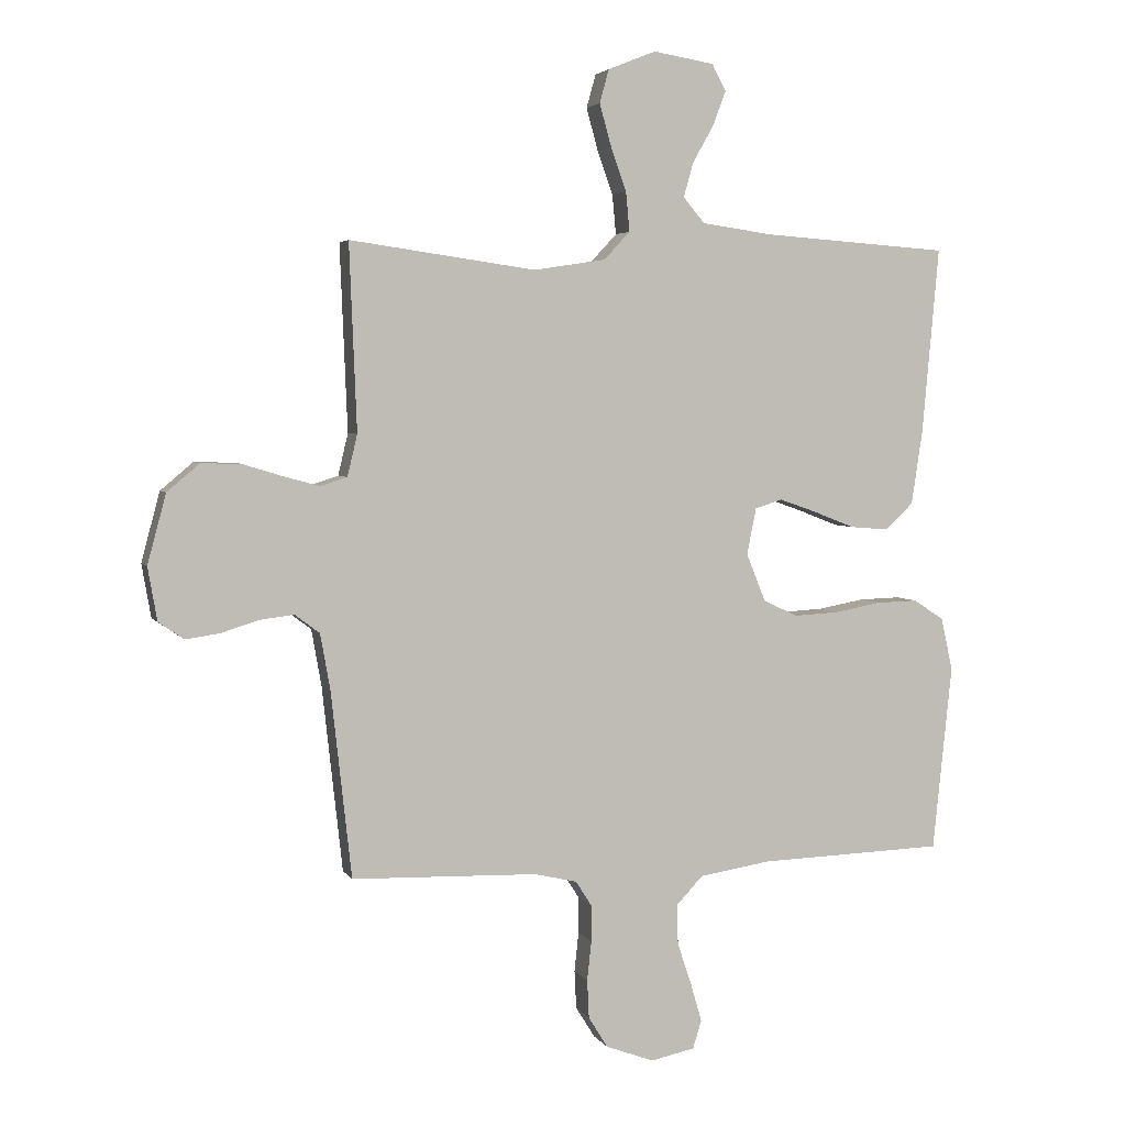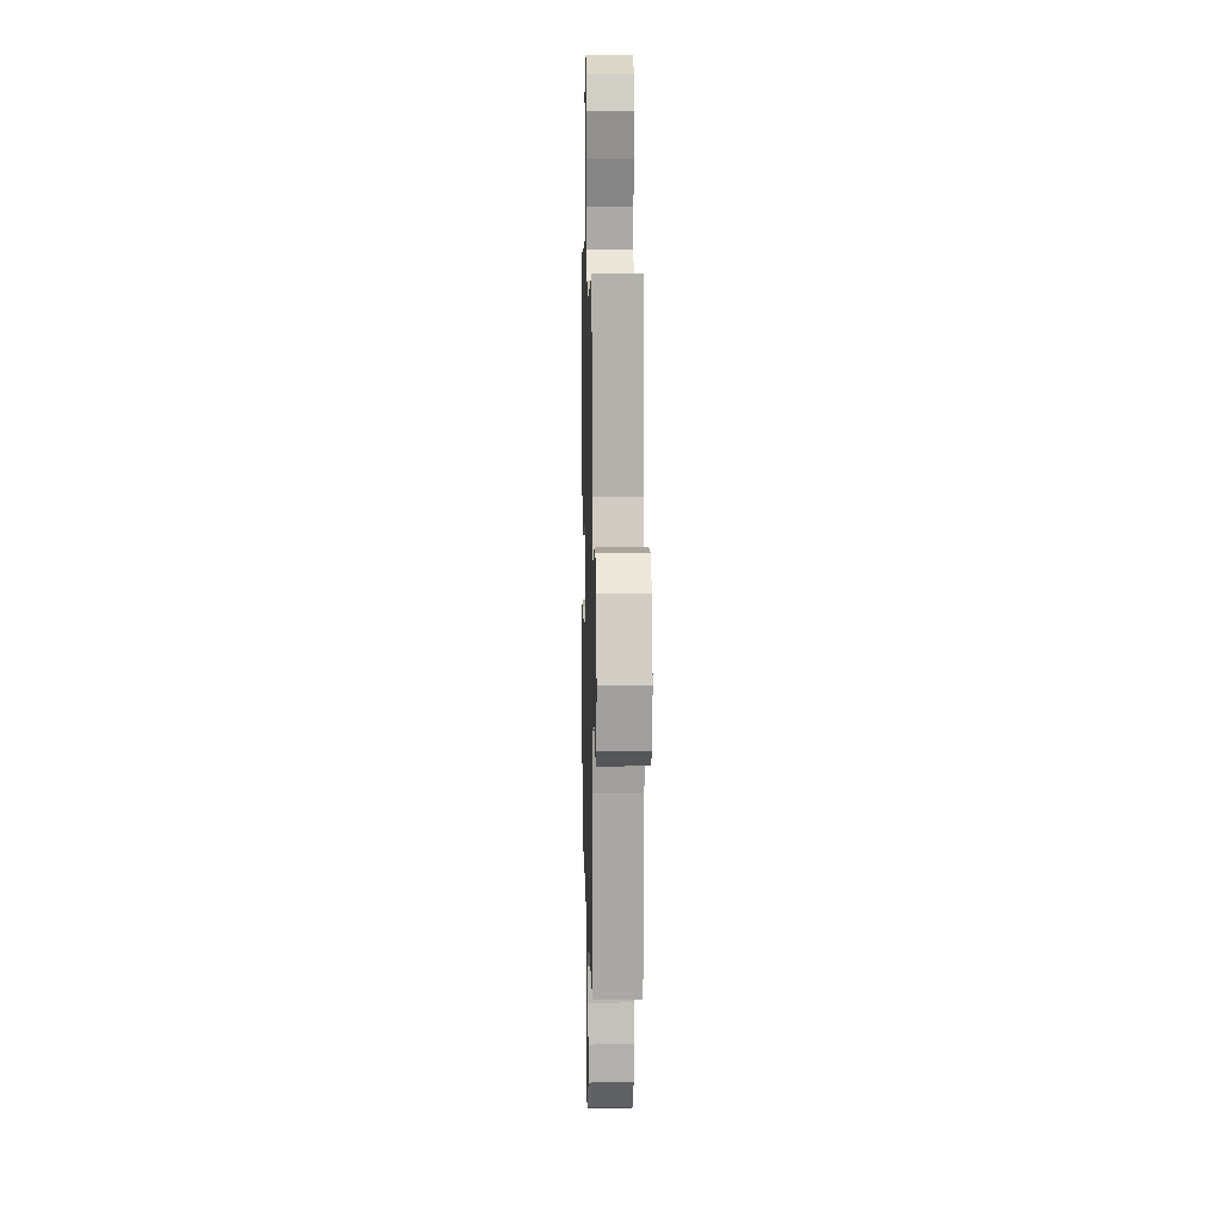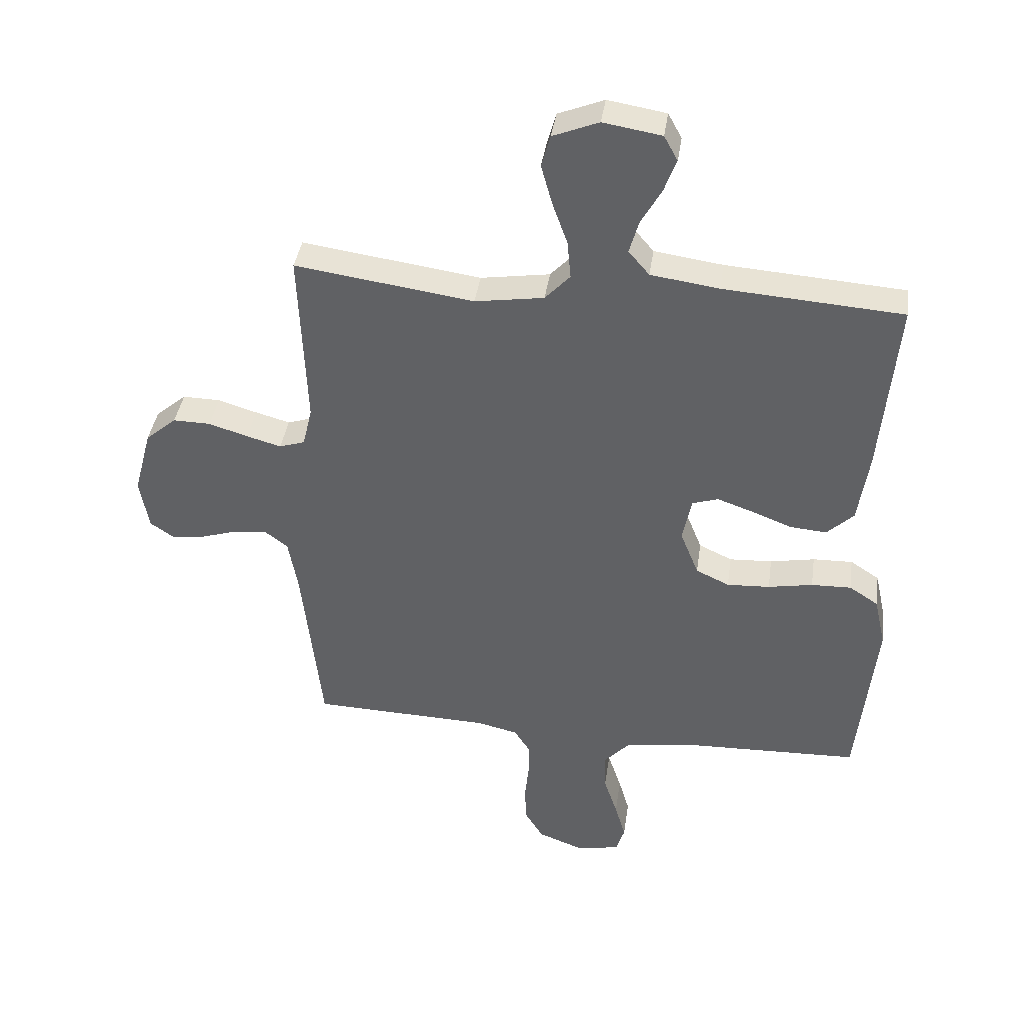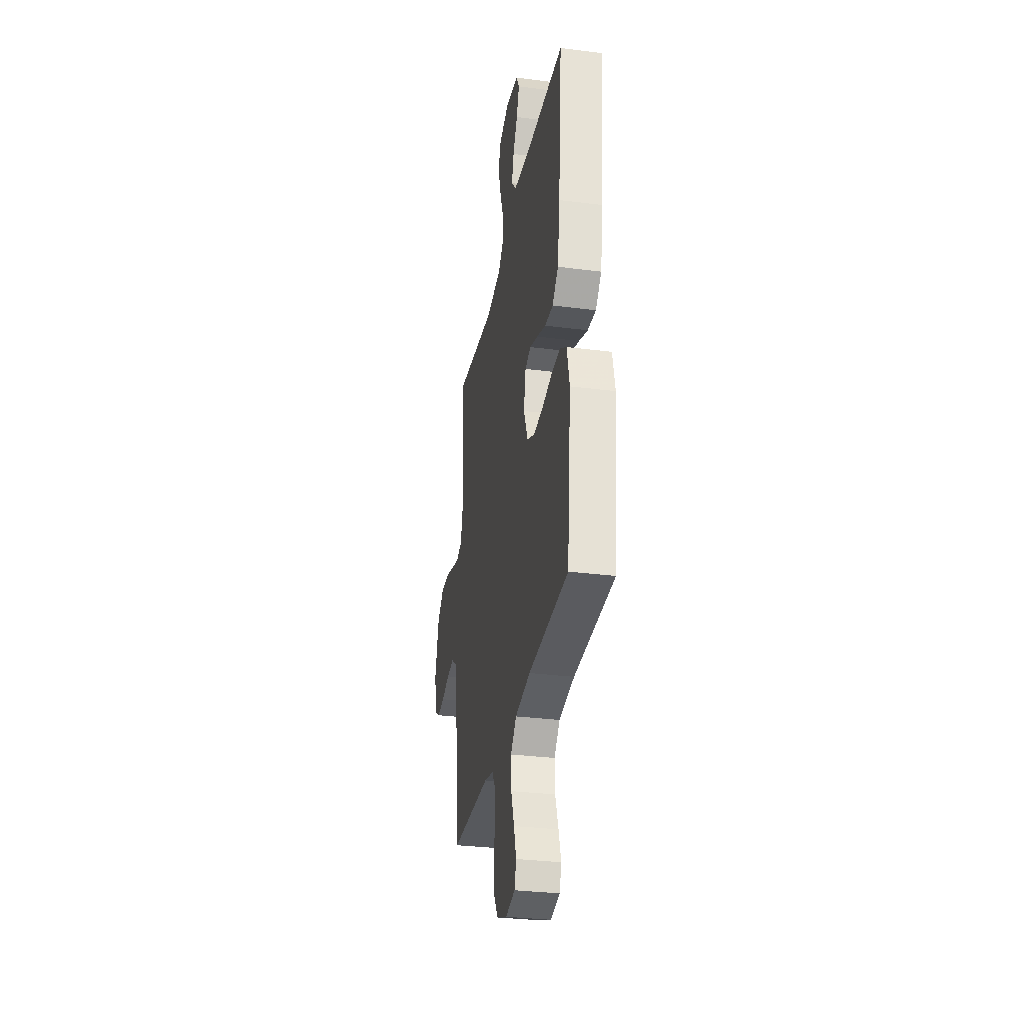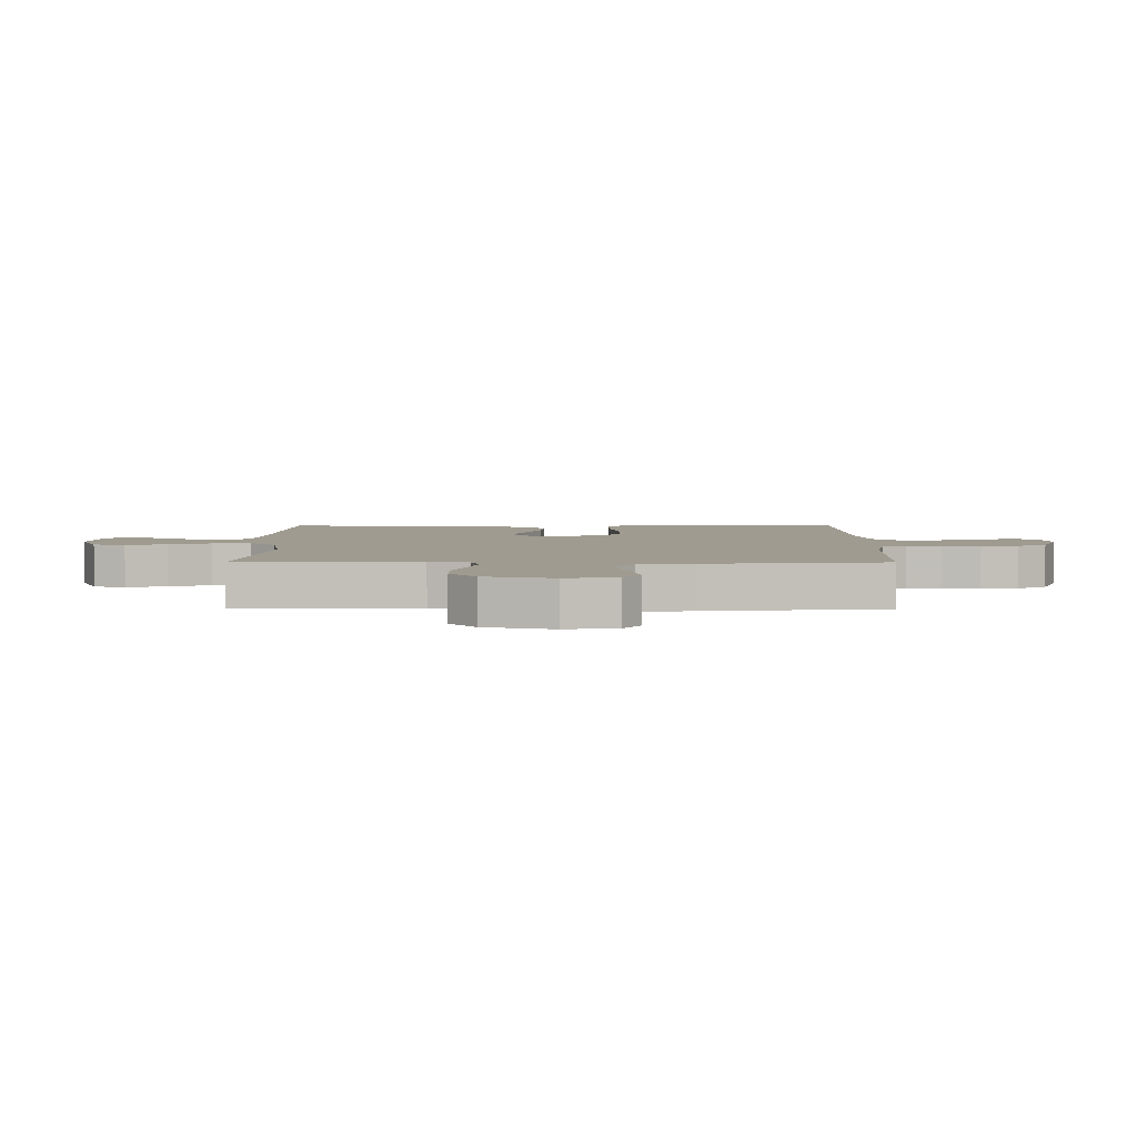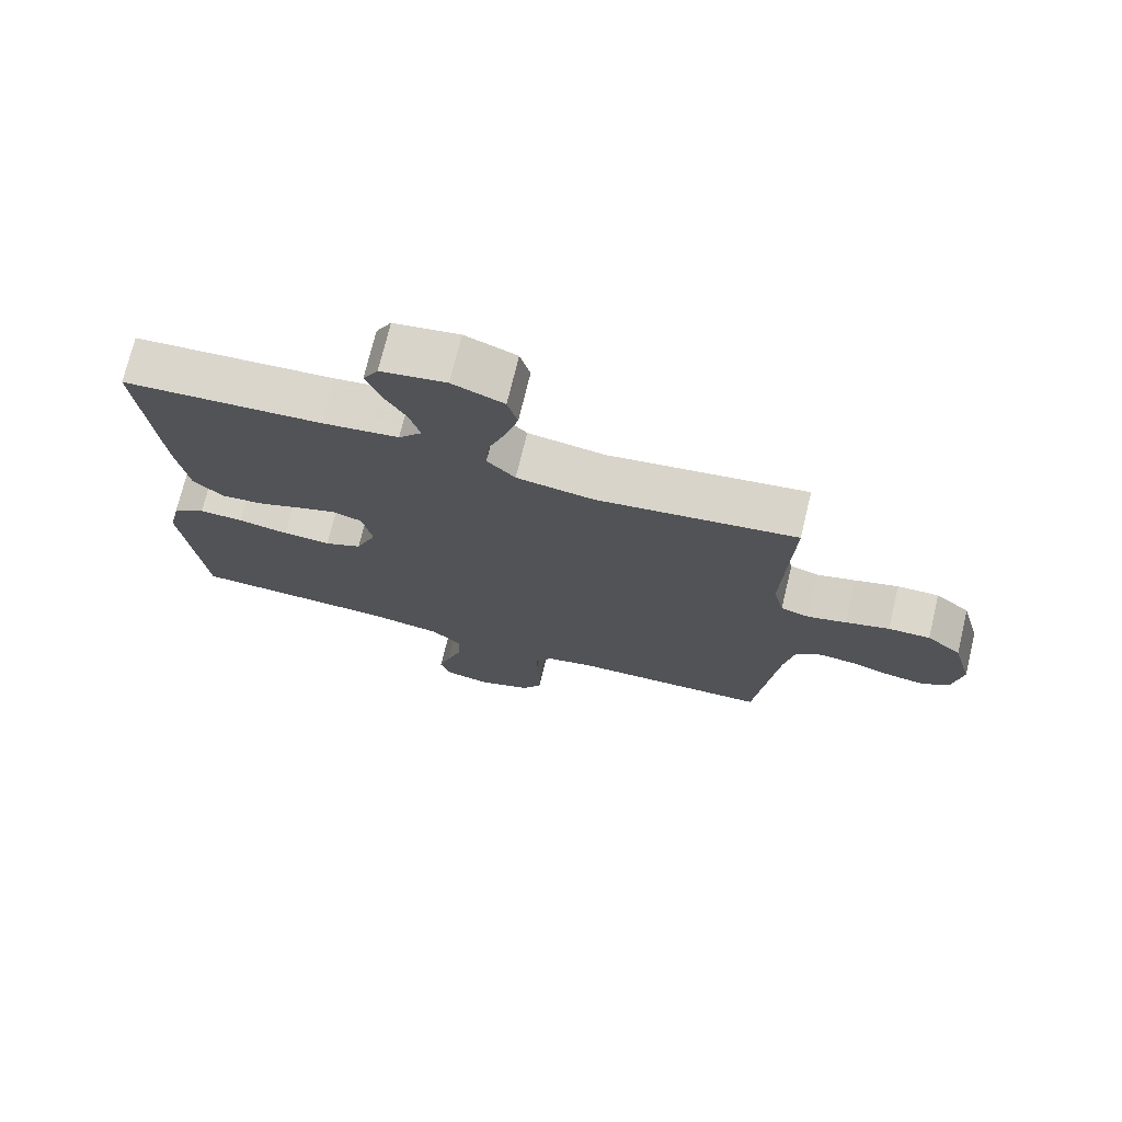
<metadata>
{"format":"obj","ext":"obj","renderer":"f3d","projection":"perspective","resolution":1024,"background":"white","views":[{"elev":3.8,"azim":163.1,"up":"+Z"},{"elev":8.8,"azim":88.6,"up":"+Z"},{"elev":39.4,"azim":-171.8,"up":"+Z"},{"elev":-31.4,"azim":-100.3,"up":"+Z"},{"elev":4.1,"azim":90.2,"up":"+Y"},{"elev":73.4,"azim":13.6,"up":"+Z"}]}
</metadata>
<code>
v -0.5 0.07 -0.5
v -0.531 0.07 -0.2
v -0.512 0.07 -0.115
v -0.463 0.07 -0.083
v -0.396 0.07 -0.085
v -0.321 0.07 -0.099
v -0.249 0.07 -0.103
v -0.193 0.07 -0.077
v -0.162 0.07 0
v -0.177 0.07 0.075
v -0.221 0.07 0.089
v -0.281 0.07 0.068
v -0.348 0.07 0.042
v -0.41 0.07 0.037
v -0.455 0.07 0.08
v -0.473 0.07 0.2
v -0.5 0.07 0.5
v -0.2 0.07 0.521
v -0.085 0.07 0.537
v -0.05 0.07 0.578
v -0.066 0.07 0.634
v -0.1 0.07 0.694
v -0.121 0.07 0.75
v -0.098 0.07 0.792
v 0 0.07 0.808
v 0.077 0.07 0.777
v 0.092 0.07 0.723
v 0.073 0.07 0.655
v 0.048 0.07 0.585
v 0.042 0.07 0.521
v 0.084 0.07 0.476
v 0.2 0.07 0.458
v 0.5 0.07 0.5
v 0.488 0.07 0.2
v 0.504 0.07 0.133
v 0.547 0.07 0.119
v 0.605 0.07 0.135
v 0.671 0.07 0.155
v 0.734 0.07 0.156
v 0.786 0.07 0.112
v 0.816 0.07 0
v 0.801 0.07 -0.086
v 0.76 0.07 -0.114
v 0.705 0.07 -0.106
v 0.645 0.07 -0.087
v 0.589 0.07 -0.08
v 0.549 0.07 -0.11
v 0.533 0.07 -0.2
v 0.5 0.07 -0.5
v 0.2 0.07 -0.509
v 0.131 0.07 -0.525
v 0.105 0.07 -0.566
v 0.105 0.07 -0.624
v 0.112 0.07 -0.688
v 0.109 0.07 -0.75
v 0.078 0.07 -0.8
v 0 0.07 -0.829
v -0.071 0.07 -0.814
v -0.085 0.07 -0.769
v -0.067 0.07 -0.707
v -0.044 0.07 -0.638
v -0.042 0.07 -0.574
v -0.085 0.07 -0.528
v -0.2 0.07 -0.51
v -0.5 0 -0.5
v -0.531 0 -0.2
v -0.512 0 -0.115
v -0.463 0 -0.083
v -0.396 0 -0.085
v -0.321 0 -0.099
v -0.249 0 -0.103
v -0.193 0 -0.077
v -0.162 0 0
v -0.177 0 0.075
v -0.221 0 0.089
v -0.281 0 0.068
v -0.348 0 0.042
v -0.41 0 0.037
v -0.455 0 0.08
v -0.473 0 0.2
v -0.5 0 0.5
v -0.2 0 0.521
v -0.085 0 0.537
v -0.05 0 0.578
v -0.066 0 0.634
v -0.1 0 0.694
v -0.121 0 0.75
v -0.098 0 0.792
v 0 0 0.808
v 0.077 0 0.777
v 0.092 0 0.723
v 0.073 0 0.655
v 0.048 0 0.585
v 0.042 0 0.521
v 0.084 0 0.476
v 0.2 0 0.458
v 0.5 0 0.5
v 0.488 0 0.2
v 0.504 0 0.133
v 0.547 0 0.119
v 0.605 0 0.135
v 0.671 0 0.155
v 0.734 0 0.156
v 0.786 0 0.112
v 0.816 0 0
v 0.801 0 -0.086
v 0.76 0 -0.114
v 0.705 0 -0.106
v 0.645 0 -0.087
v 0.589 0 -0.08
v 0.549 0 -0.11
v 0.533 0 -0.2
v 0.5 0 -0.5
v 0.2 0 -0.509
v 0.131 0 -0.525
v 0.105 0 -0.566
v 0.105 0 -0.624
v 0.112 0 -0.688
v 0.109 0 -0.75
v 0.078 0 -0.8
v 0 0 -0.829
v -0.071 0 -0.814
v -0.085 0 -0.769
v -0.067 0 -0.707
v -0.044 0 -0.638
v -0.042 0 -0.574
v -0.085 0 -0.528
v -0.2 0 -0.51
f 58 59 60 61
f 56 57 58 61
f 56 61 62
f 53 54 55 56
f 52 53 56 62
f 51 52 62 63
f 48 49 50
f 47 48 50 51
f 42 43 44 45
f 42 45 46
f 41 42 46
f 40 41 46
f 37 38 39 40
f 36 37 40 46
f 35 36 46 47
f 32 33 34
f 31 32 34 35
f 26 27 28 29
f 24 25 26 29
f 24 29 30
f 21 22 23 24
f 20 21 24 30
f 19 20 30 31
f 15 16 17 18
f 12 13 14 15
f 11 12 15 18
f 10 11 18 19
f 3 4 5 6
f 3 6 7
f 64 1 2 3
f 64 3 7
f 63 64 7 8
f 51 63 8 9
f 31 35 47 51
f 19 31 51
f 9 10 19 51
f 125 124 123 122
f 125 122 121 120
f 126 125 120
f 120 119 118 117
f 126 120 117 116
f 127 126 116 115
f 114 113 112
f 115 114 112 111
f 109 108 107 106
f 110 109 106
f 110 106 105
f 110 105 104
f 104 103 102 101
f 110 104 101 100
f 111 110 100 99
f 98 97 96
f 99 98 96 95
f 93 92 91 90
f 93 90 89 88
f 94 93 88
f 88 87 86 85
f 94 88 85 84
f 95 94 84 83
f 82 81 80 79
f 79 78 77 76
f 82 79 76 75
f 83 82 75 74
f 70 69 68 67
f 71 70 67
f 67 66 65 128
f 71 67 128
f 72 71 128 127
f 73 72 127 115
f 115 111 99 95
f 115 95 83
f 115 83 74 73
f 1 65 66 2
f 2 66 67 3
f 3 67 68 4
f 4 68 69 5
f 5 69 70 6
f 6 70 71 7
f 7 71 72 8
f 8 72 73 9
f 9 73 74 10
f 10 74 75 11
f 11 75 76 12
f 12 76 77 13
f 13 77 78 14
f 14 78 79 15
f 15 79 80 16
f 16 80 81 17
f 17 81 82 18
f 18 82 83 19
f 19 83 84 20
f 20 84 85 21
f 21 85 86 22
f 22 86 87 23
f 23 87 88 24
f 24 88 89 25
f 25 89 90 26
f 26 90 91 27
f 27 91 92 28
f 28 92 93 29
f 29 93 94 30
f 30 94 95 31
f 31 95 96 32
f 32 96 97 33
f 33 97 98 34
f 34 98 99 35
f 35 99 100 36
f 36 100 101 37
f 37 101 102 38
f 38 102 103 39
f 39 103 104 40
f 40 104 105 41
f 41 105 106 42
f 42 106 107 43
f 43 107 108 44
f 44 108 109 45
f 45 109 110 46
f 46 110 111 47
f 47 111 112 48
f 48 112 113 49
f 49 113 114 50
f 50 114 115 51
f 51 115 116 52
f 52 116 117 53
f 53 117 118 54
f 54 118 119 55
f 55 119 120 56
f 56 120 121 57
f 57 121 122 58
f 58 122 123 59
f 59 123 124 60
f 60 124 125 61
f 61 125 126 62
f 62 126 127 63
f 63 127 128 64
f 64 128 65 1

</code>
